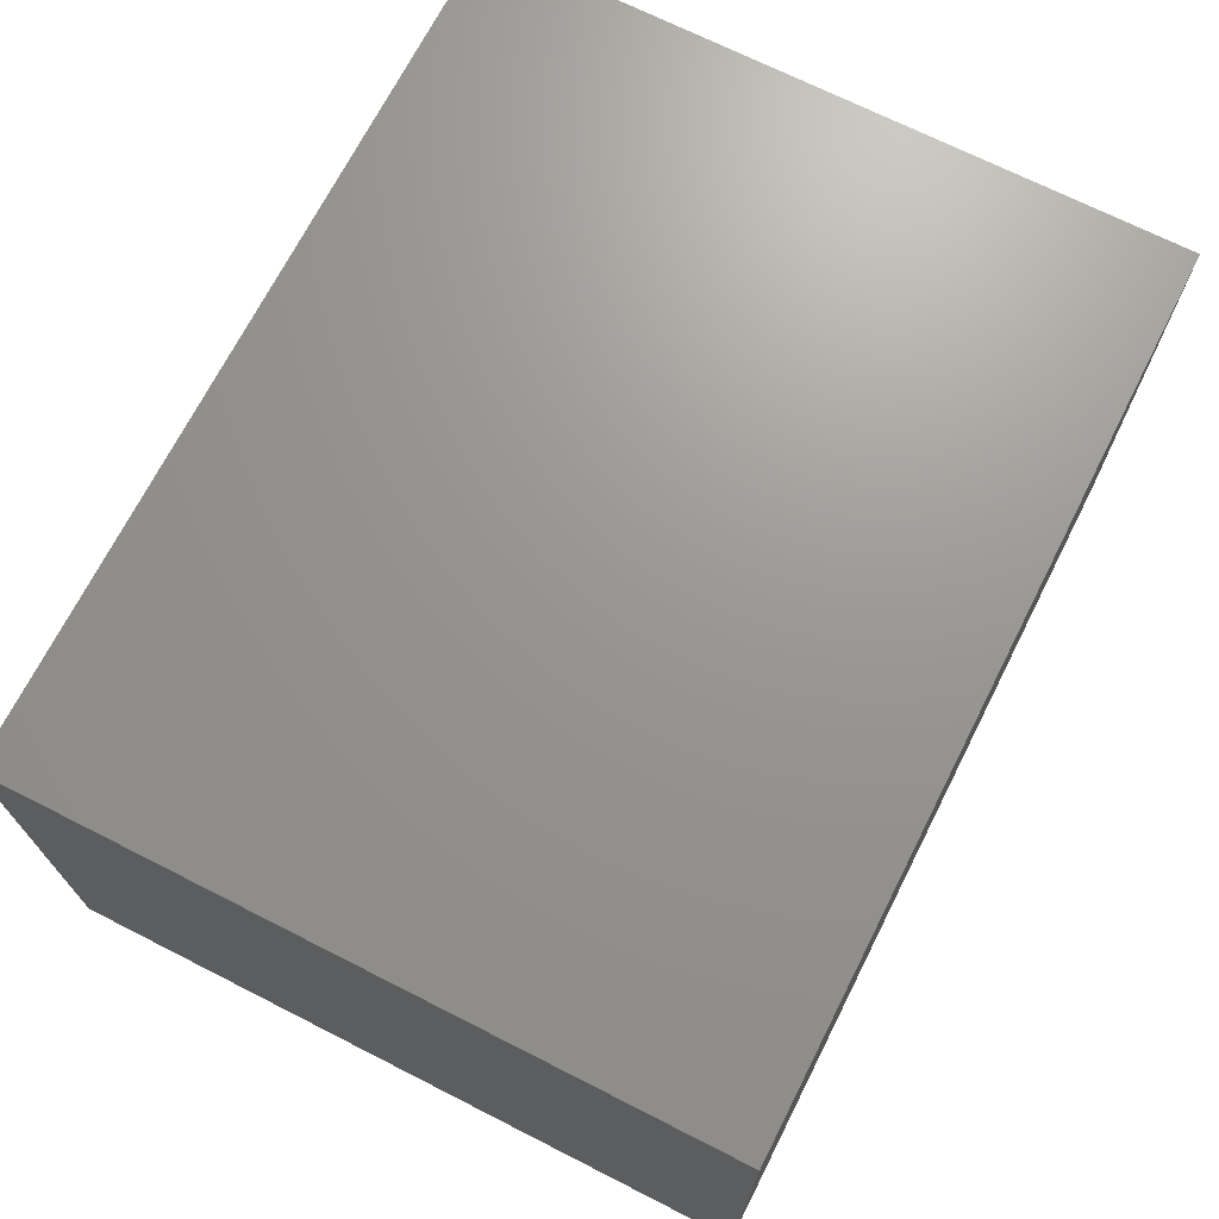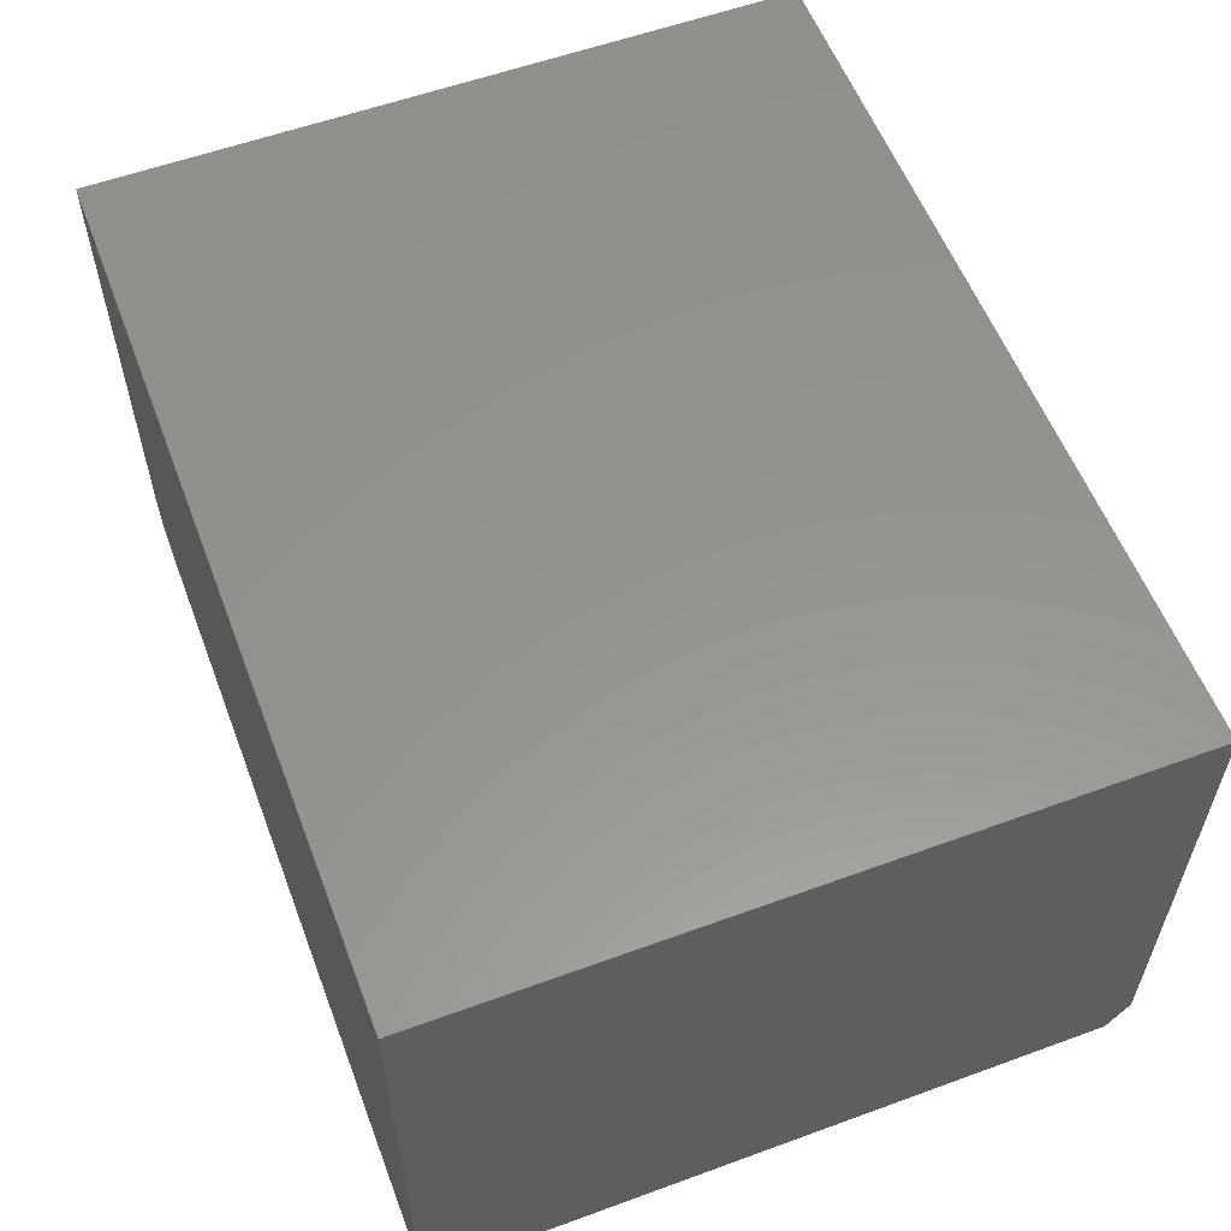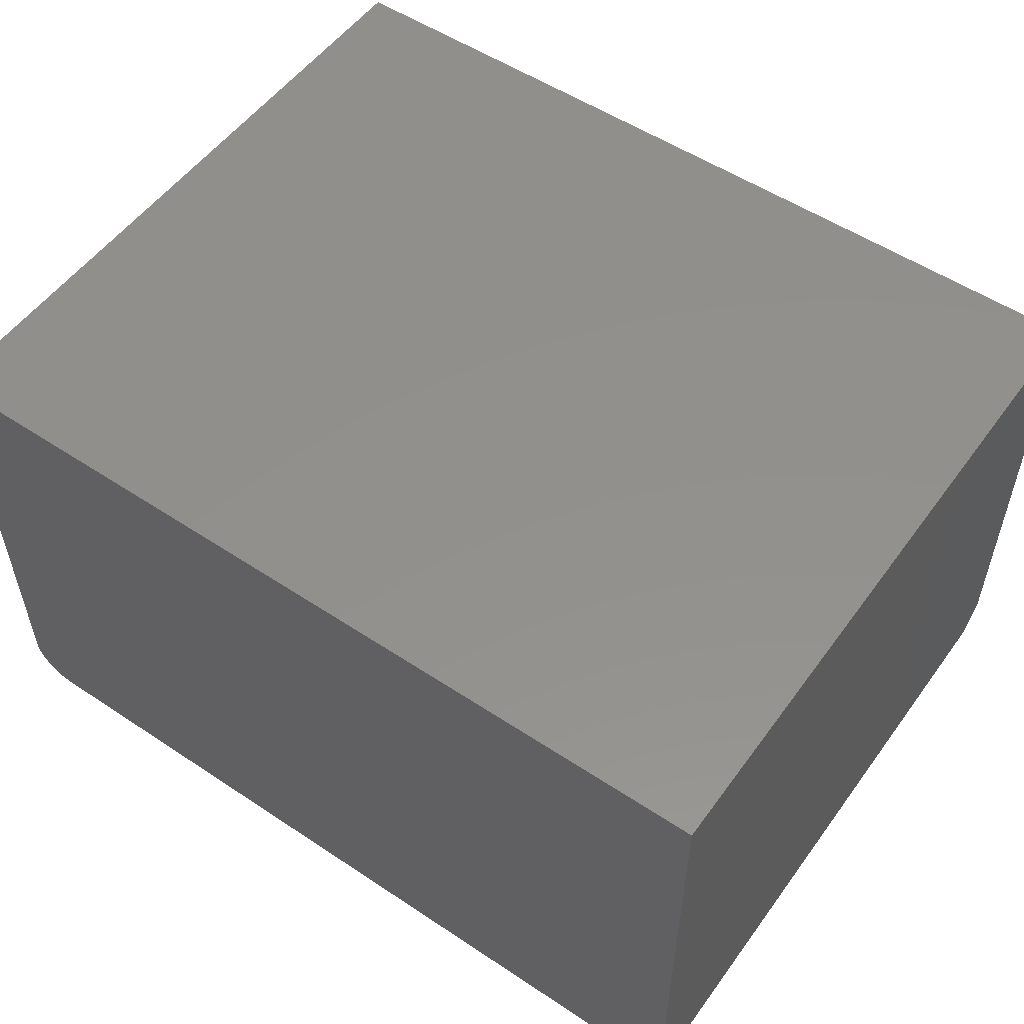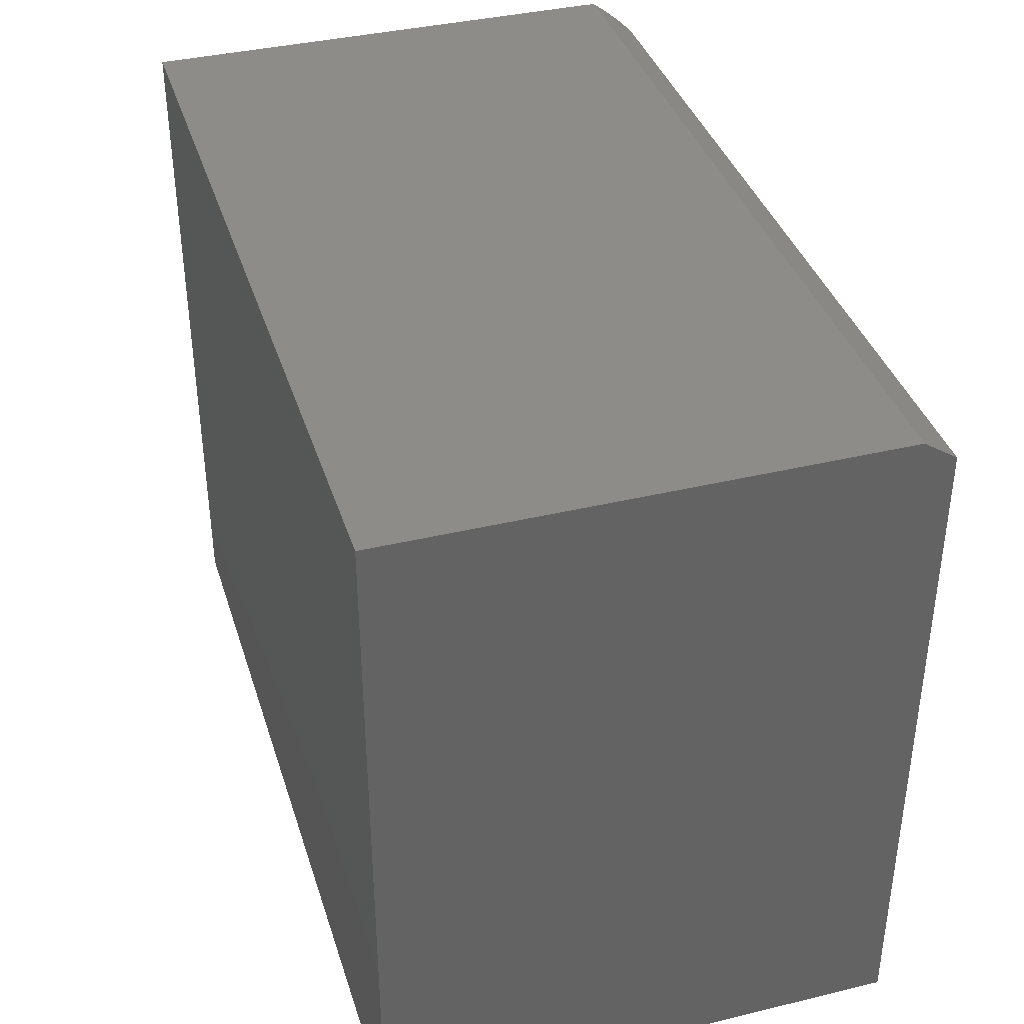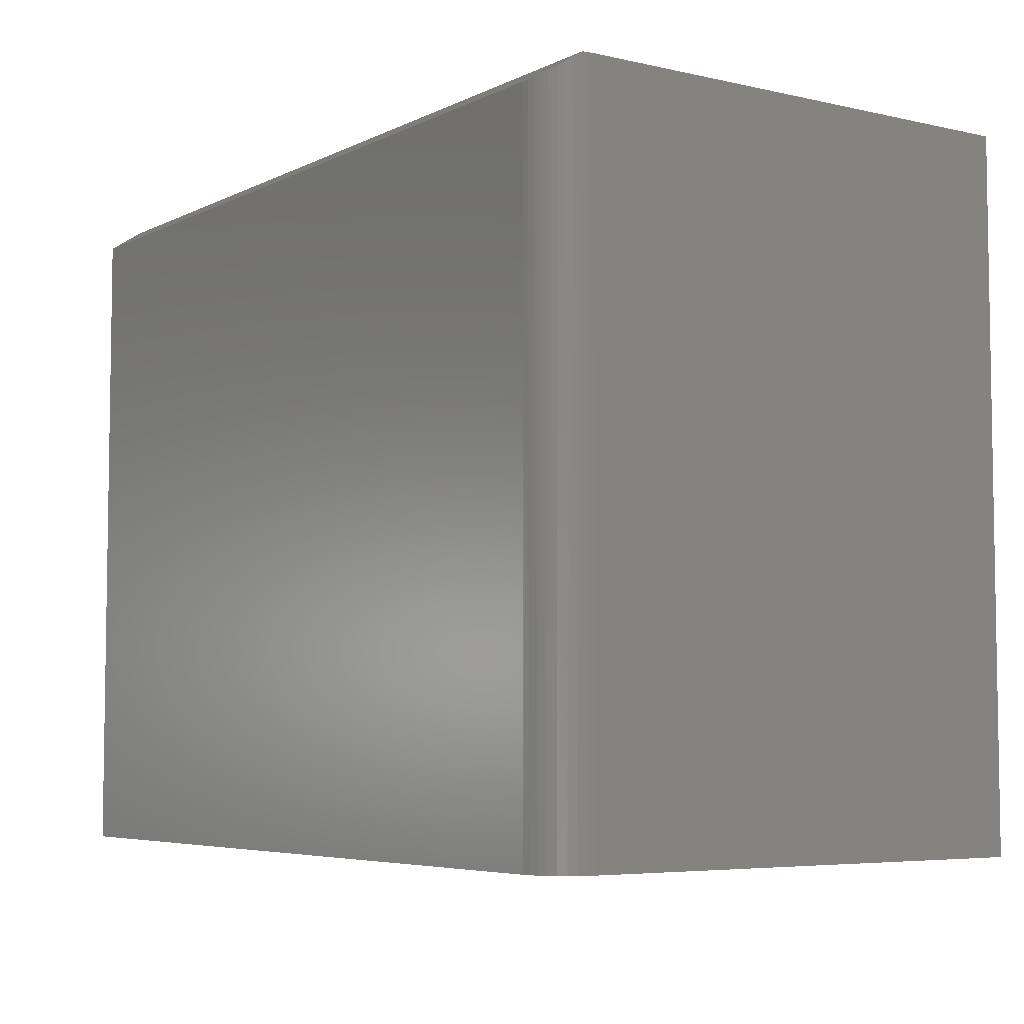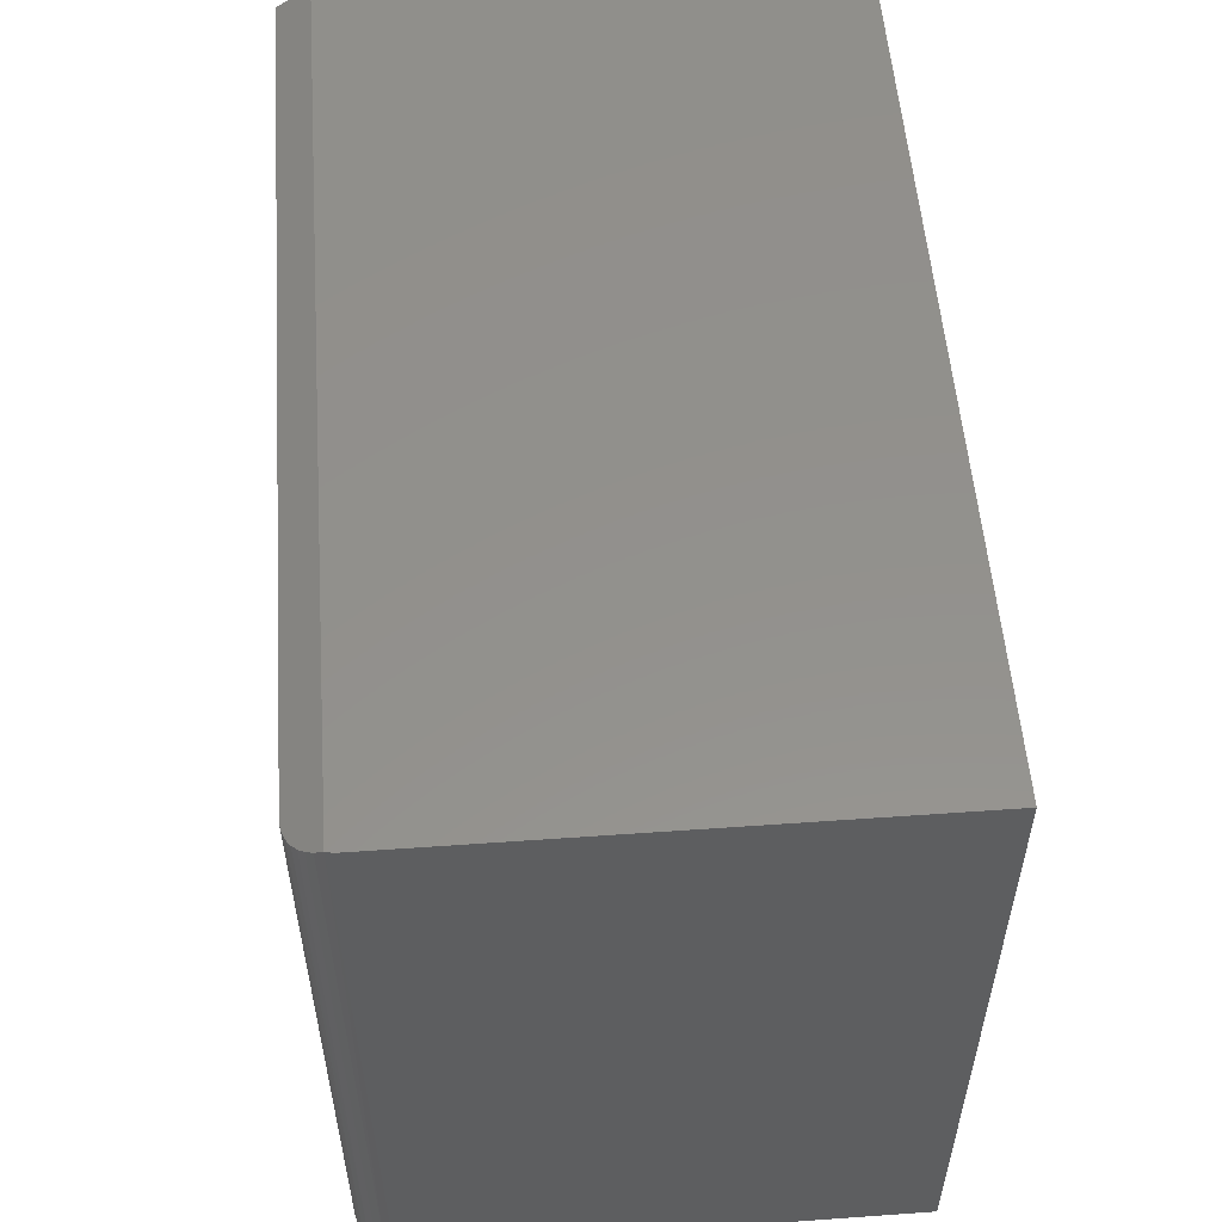
<metadata>
{"format":"stl","ext":"stl","renderer":"f3d","projection":"perspective","resolution":1024,"background":"white","views":[{"elev":70.2,"azim":-63.1,"up":"+Z"},{"elev":57.3,"azim":69.2,"up":"+Z"},{"elev":53.7,"azim":35.3,"up":"+Z"},{"elev":38.2,"azim":73.1,"up":"+Y"},{"elev":-5.5,"azim":-124.8,"up":"+Y"},{"elev":54.5,"azim":-94.3,"up":"+Y"}]}
</metadata>
<code>
# stl→obj: 27 verts, 50 faces
v -0.6075 0.4815 0.01911
v -0.6138 0.4866 0.02674
v -0.6191 0.4927 0.03599
v -0.623 0.5 0.04688
v 0.625 0.5 0.04688
v 0.625 0.4688 0
v -0.5625 0.4688 0
v -0.5723 0.4693 0.0007727
v -0.5819 0.4708 0.003073
v -0.5909 0.4733 0.006823
v -0.5998 0.477 0.01235
v -0.5625 -0.5 0
v 0.625 -0.5 0
v -0.625 0.5 0.75
v -0.625 0.5 0.0625
v -0.625 -0.5 0.75
v -0.625 -0.5 0.0625
v -0.6245 0.5 0.05462
v 0.625 0.5 0.75
v -0.6238 -0.5 0.05031
v 0.625 -0.5 0.75
v -0.6202 -0.5 0.03858
v -0.6145 -0.5 0.02778
v -0.6067 -0.5 0.01831
v -0.5972 -0.5 0.01053
v -0.5864 -0.5 0.004758
v -0.5747 -0.5 0.001201
f 1 2 3
f 4 5 6
f 4 6 7
f 4 7 8
f 4 8 9
f 4 9 10
f 4 10 11
f 4 11 1
f 4 1 3
f 12 7 13
f 13 7 6
f 14 15 16
f 16 15 17
f 4 18 15
f 4 15 14
f 4 14 19
f 4 19 5
f 17 20 16
f 12 13 21
f 12 21 16
f 12 16 20
f 12 20 22
f 12 22 23
f 12 23 24
f 12 24 25
f 12 25 26
f 12 26 27
f 17 18 20
f 17 15 18
f 12 8 7
f 12 27 8
f 9 8 27
f 27 26 9
f 10 9 26
f 26 25 10
f 10 25 11
f 11 25 24
f 11 24 1
f 1 24 23
f 23 2 1
f 3 2 23
f 23 22 3
f 4 3 22
f 4 22 20
f 4 20 18
f 21 13 19
f 19 13 6
f 19 6 5
f 16 21 14
f 14 21 19

</code>
